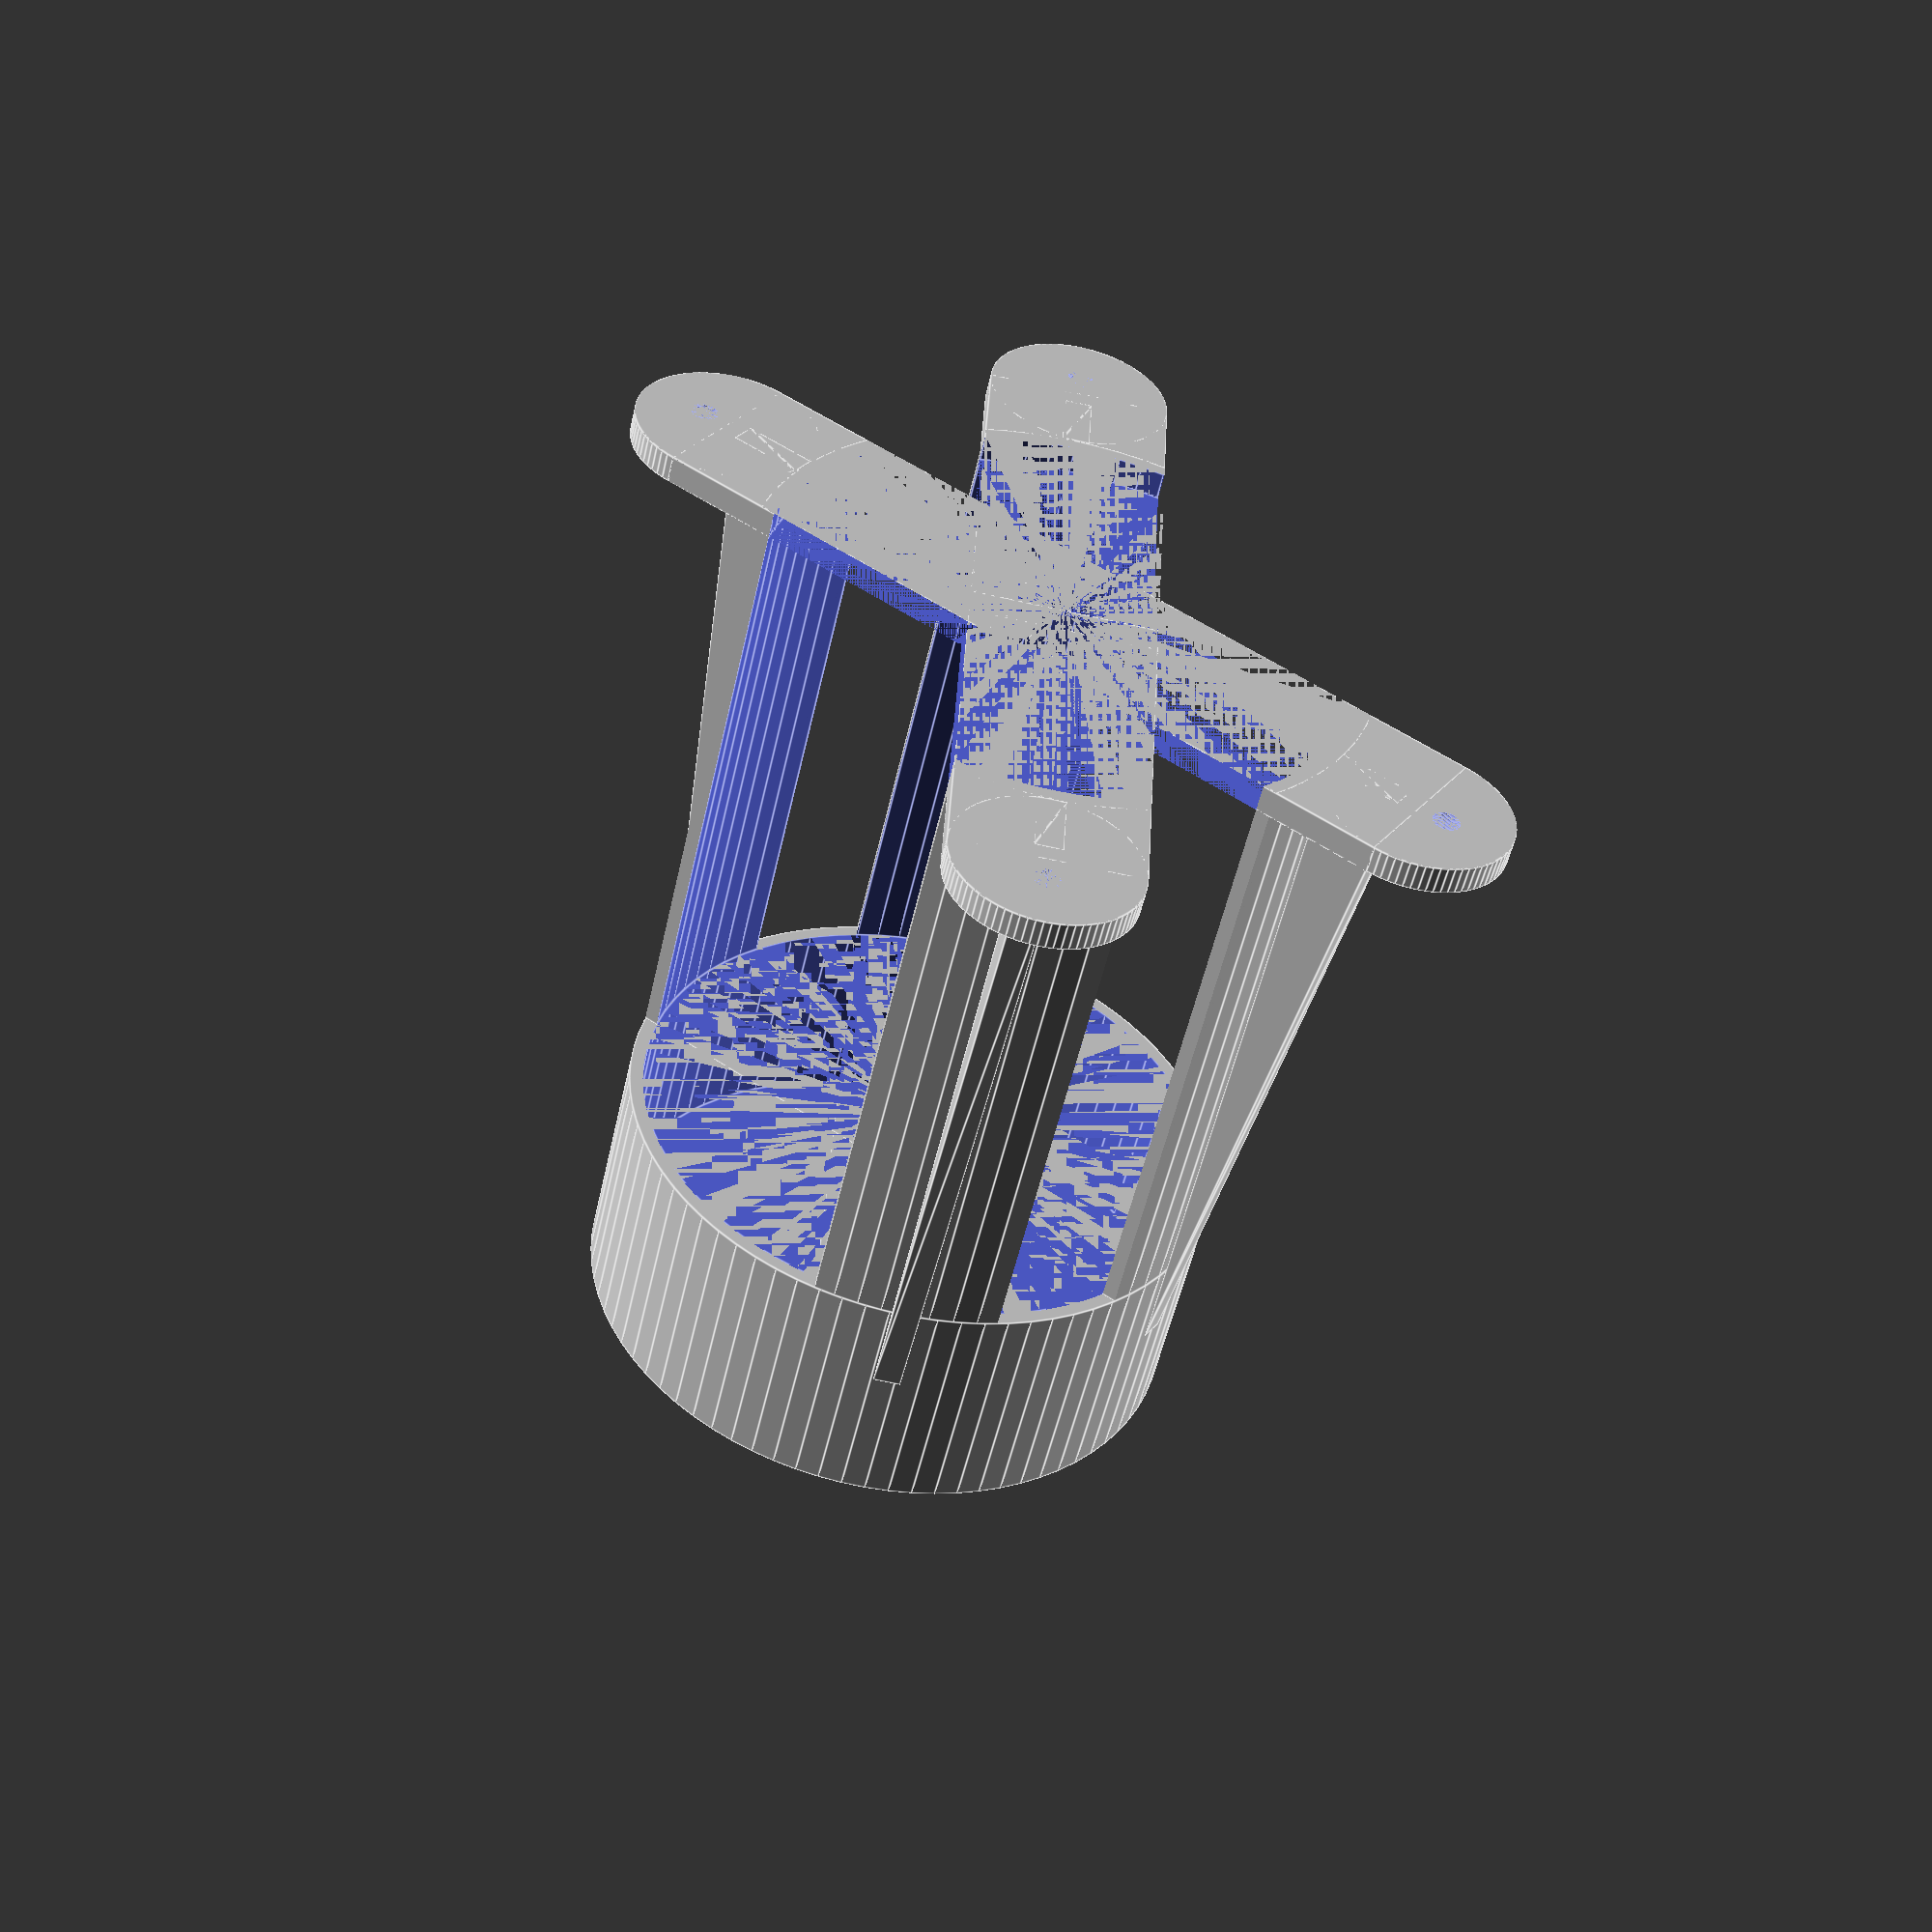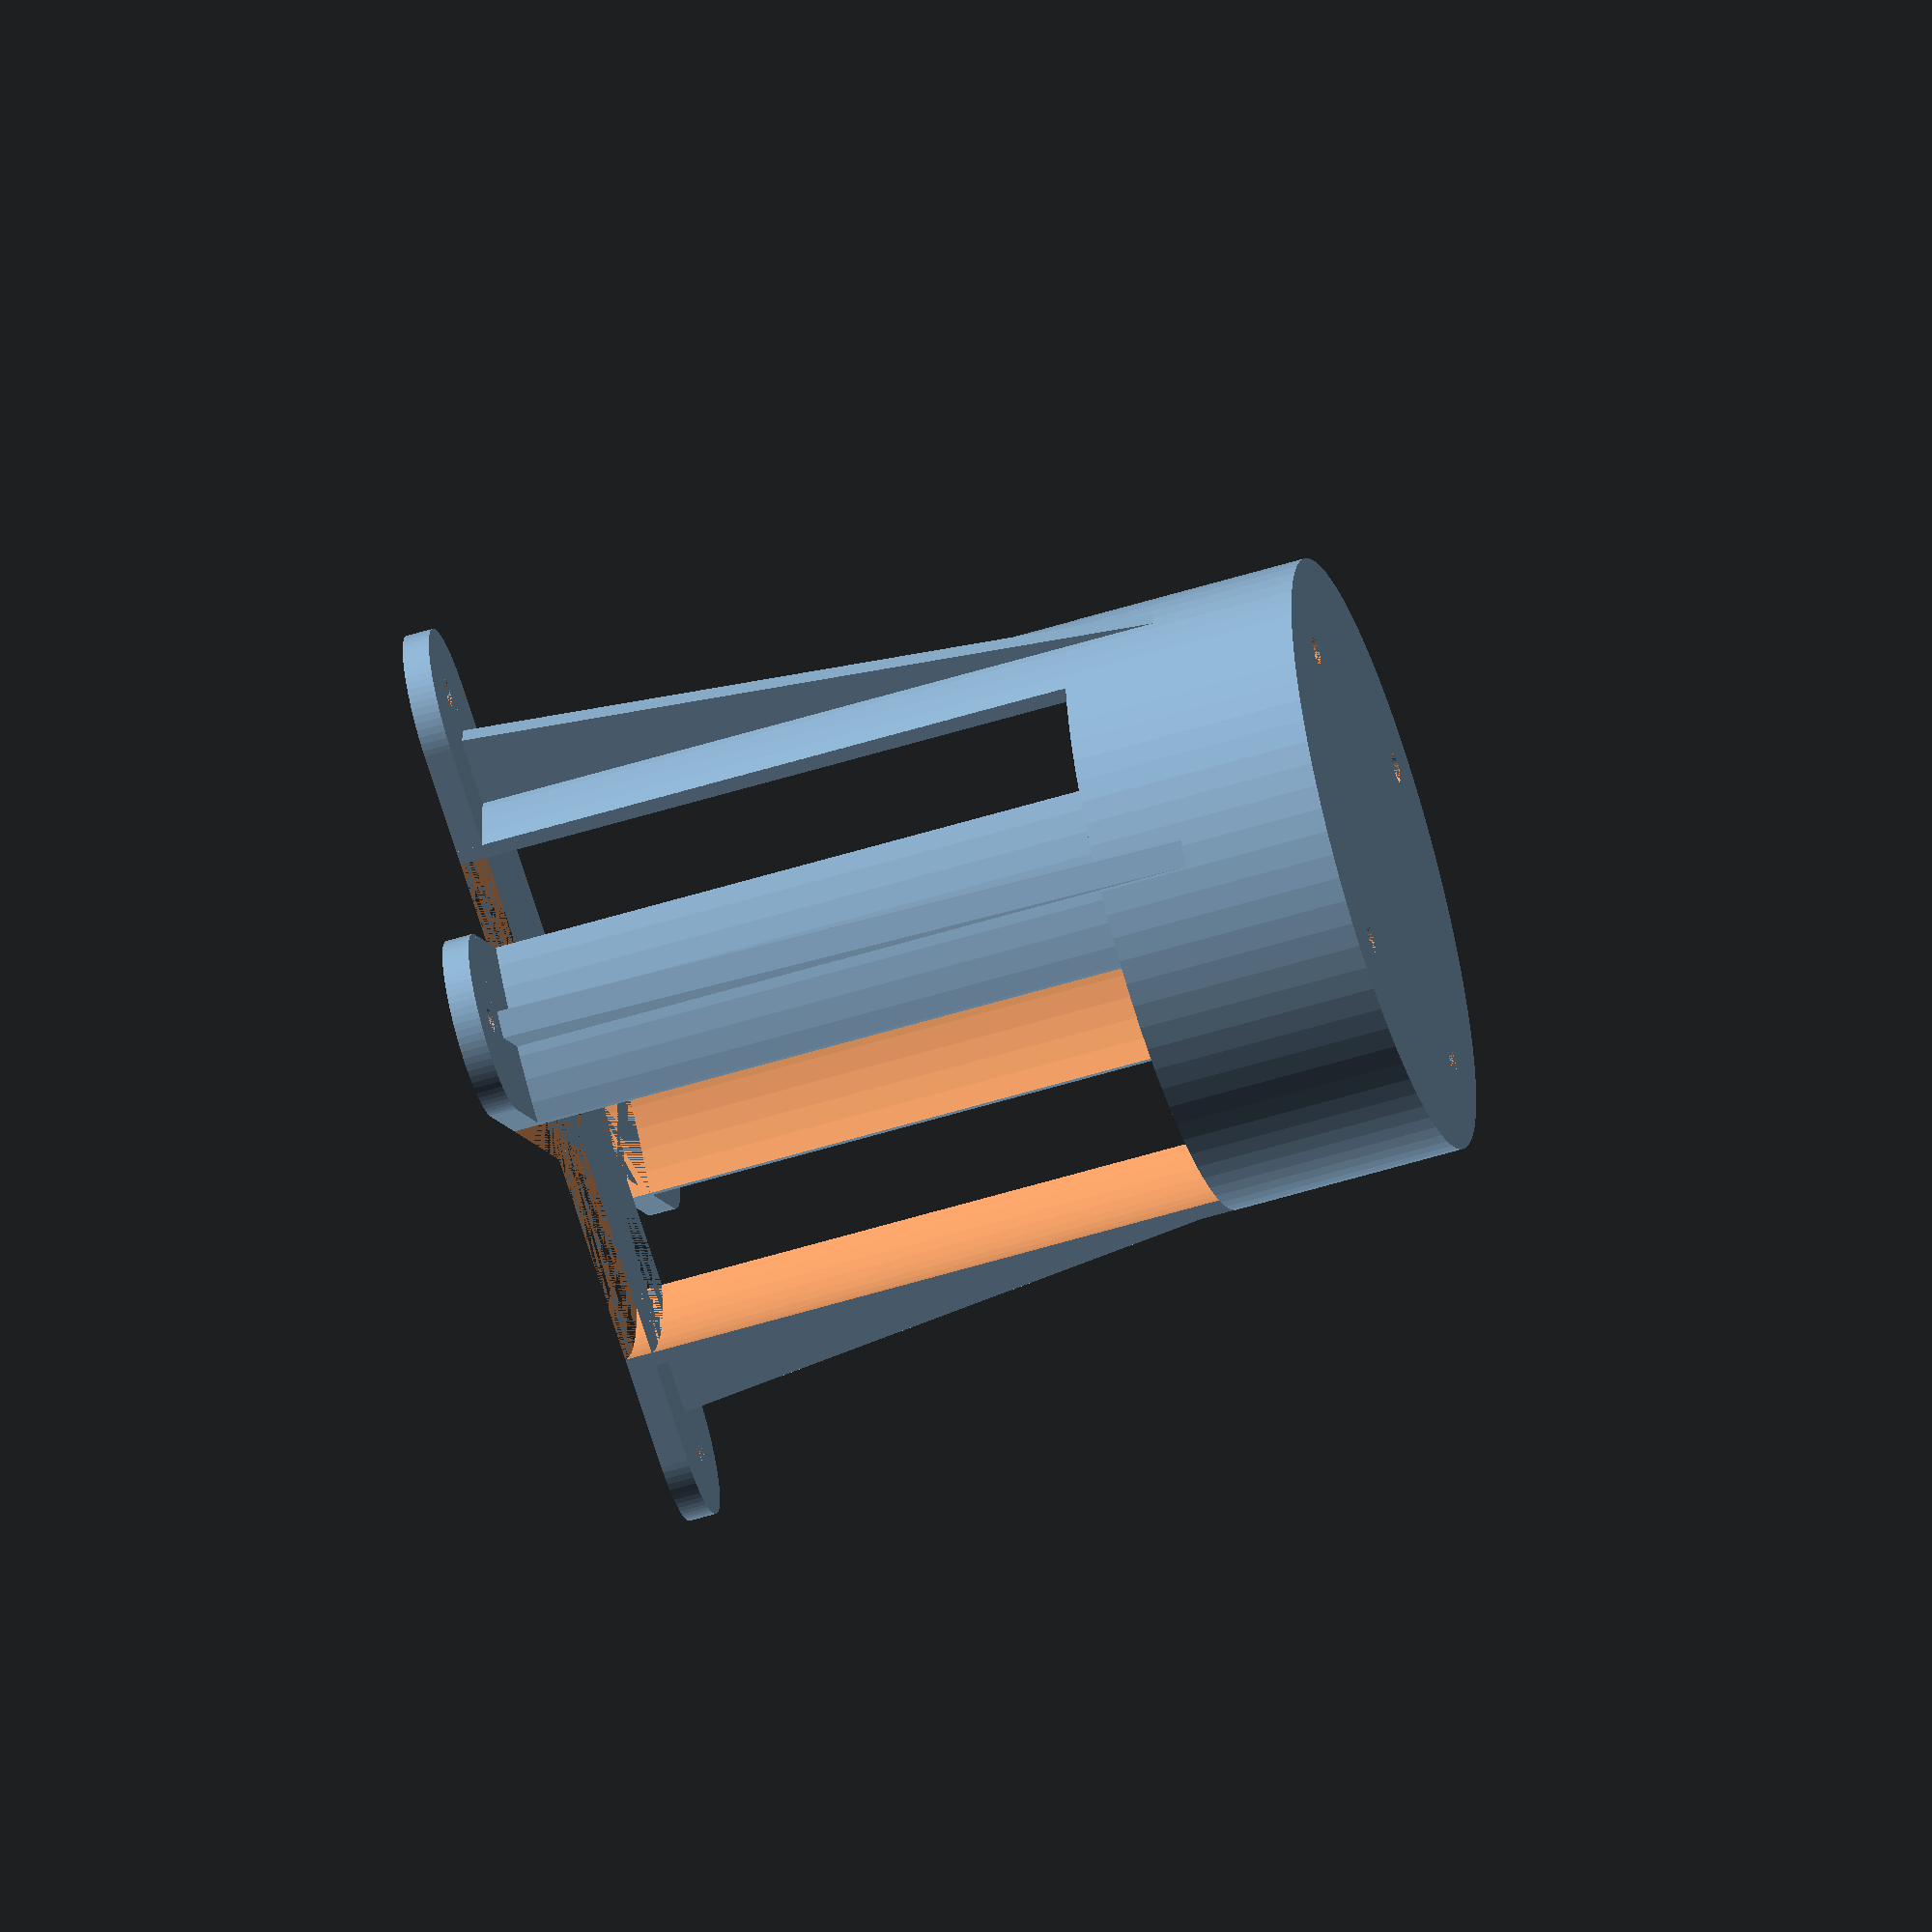
<openscad>
smoothness = 80;

pcbDiameter = 60.0;
pcbHeight = 21.0;

bodyThickness = 3.0;
bodyDiameter = pcbDiameter + 2*bodyThickness + 1.0;
bodyLength = pcbHeight + bodyThickness + 2.0;

mountHoleDiameter = 3.5;
mountHoleOffset = 25.0;

flangeLength = 20.0;
flangeWidth = 20.0;
flangeThickness = 3.0;
flangeHoleDiameter = 3.0;
flangeHoleOffset = 7;

legLength = 70;
legGussetWidth = 8.0;
legGussetLength = legLength + 10;
legGussetThickness = flangeThickness;
bottomOpeningDiameter = bodyDiameter - 8;

lidarMount();

module lidarMount() {
	union() {
		difference() {
			lidarBody();
			lidarMountHoles();
		}
		lidarFlanges();
	}
}

module lidarBody() {
	translate([0,0,0])
	rotate([0,0,0])
	difference() {
		cylinder(d=bodyDiameter, h=bodyLength, $fn=smoothness);
		cylinder(d=bodyDiameter-bodyThickness, h=bodyLength-bodyThickness, $fn=smoothness);
	}
}

module lidarMountHoles() {
	translate([mountHoleOffset,0,bodyLength-bodyThickness])
	rotate([0,0,0])
		cylinder(d=mountHoleDiameter, h=bodyThickness, $fn=smoothness);

	translate([-mountHoleOffset,0,bodyLength-bodyThickness])
	rotate([0,0,0])
		cylinder(d=mountHoleDiameter, h=bodyThickness, $fn=smoothness);

	translate([0,mountHoleOffset,bodyLength-bodyThickness])
	rotate([0,0,0])
		cylinder(d=mountHoleDiameter, h=bodyThickness, $fn=smoothness);

	translate([0,-mountHoleOffset,bodyLength-bodyThickness])
	rotate([0,0,0])
		cylinder(d=mountHoleDiameter, h=bodyThickness, $fn=smoothness);
}

module lidarFlanges() {
	rotate([0,0,0])
		lidarLeg();
	rotate([0,0,60])
		lidarLeg();
//	rotate([0,0,120])
//		lidarLeg();
	rotate([0,0,180])
		lidarLeg();
	rotate([0,0,240])
		lidarLeg();
//	rotate([0,0,300])
//		lidarLeg();
}

module lidarLeg() {
	union() {
		translate([0,0,0])
		lidarFlange();
	}
}

module lidarFlange() {
	translate([0,0,-legLength])
	union() {
		difference() {
			union() {
				// Rounded End of Flange
				translate([bodyDiameter/2+flangeLength-flangeWidth/2,0,0])
					cylinder(d=flangeWidth, h=flangeThickness, $fn=smoothness);
				// Flange
				difference() {
					translate([bodyDiameter/2-flangeLength-flangeWidth/2,-flangeWidth/2,0])
						cube([flangeLength*2, flangeWidth, flangeThickness]);
					cylinder(d=bodyDiameter-bodyThickness, h=flangeThickness, $fn=smoothness);
				}
			}
			// Flange Mounting Hole
			translate([bodyDiameter/2+flangeLength-flangeHoleOffset,0,0])
				cylinder(d=flangeHoleDiameter, h=flangeThickness, $fn=smoothness);
			//cylinder(d=bodyDiameter, h=flangeThickness+20, $fn=smoothness);
		}
		intersection() {
			difference() {
				// Leg
				cylinder(d=bodyDiameter, h=legLength, $fn=smoothness);
				cylinder(d=bodyDiameter-bodyThickness, h=legLength, $fn=smoothness);
			}
			translate([0,-flangeWidth/2,0])
				cube([bodyDiameter, flangeWidth, legLength]);
		}
		rotate([90,0,0])
		translate([bodyDiameter/2,0,-bodyThickness/2])
		Right_Angled_Triangle(a=legGussetLength, b=legGussetWidth, height=legGussetThickness, centerXYZ=[false,false,false]);
	}
}

module Triangle(
			a, b, angle, height=1, heights=undef,
			center=undef, centerXYZ=[false,false,false])
{
	// Calculate Heights at each point
	heightAB = ((heights==undef) ? height : heights[0])/2;
	heightBC = ((heights==undef) ? height : heights[1])/2;
	heightCA = ((heights==undef) ? height : heights[2])/2;
	centerZ = (center || (center==undef && centerXYZ[2]))?0:max(heightAB,heightBC,heightCA);

	// Calculate Offsets for centering
	offsetX = (center || (center==undef && centerXYZ[0]))?((cos(angle)*a)+b)/3:0;
	offsetY = (center || (center==undef && centerXYZ[1]))?(sin(angle)*a)/3:0;

	pointAB1 = [-offsetX,-offsetY, centerZ-heightAB];
	pointAB2 = [-offsetX,-offsetY, centerZ+heightAB];
	pointBC1 = [b-offsetX,-offsetY, centerZ-heightBC];
	pointBC2 = [b-offsetX,-offsetY, centerZ+heightBC];
	pointCA1 = [(cos(angle)*a)-offsetX,(sin(angle)*a)-offsetY, centerZ-heightCA];
	pointCA2 = [(cos(angle)*a)-offsetX,(sin(angle)*a)-offsetY, centerZ+heightCA];

	polyhedron(
		points=[	pointAB1, pointBC1, pointCA1,
					pointAB2, pointBC2, pointCA2 ],
		faces=[
			[0, 1, 2],
			[3, 5, 4],
			[0, 3, 1],
			[1, 3, 4],
			[1, 4, 2],
			[2, 4, 5],
			[2, 5, 0],
			[0, 5, 3] ] );
}

module Right_Angled_Triangle(
			a, b, height=1, heights=undef,
			center=undef, centerXYZ=[false, false, false])
{
	Triangle(a=a, b=b, angle=90, height=height, heights=heights,
				center=center, centerXYZ=centerXYZ);
}

</openscad>
<views>
elev=231.7 azim=146.9 roll=12.3 proj=p view=edges
elev=57.9 azim=190.7 roll=287.6 proj=o view=solid
</views>
